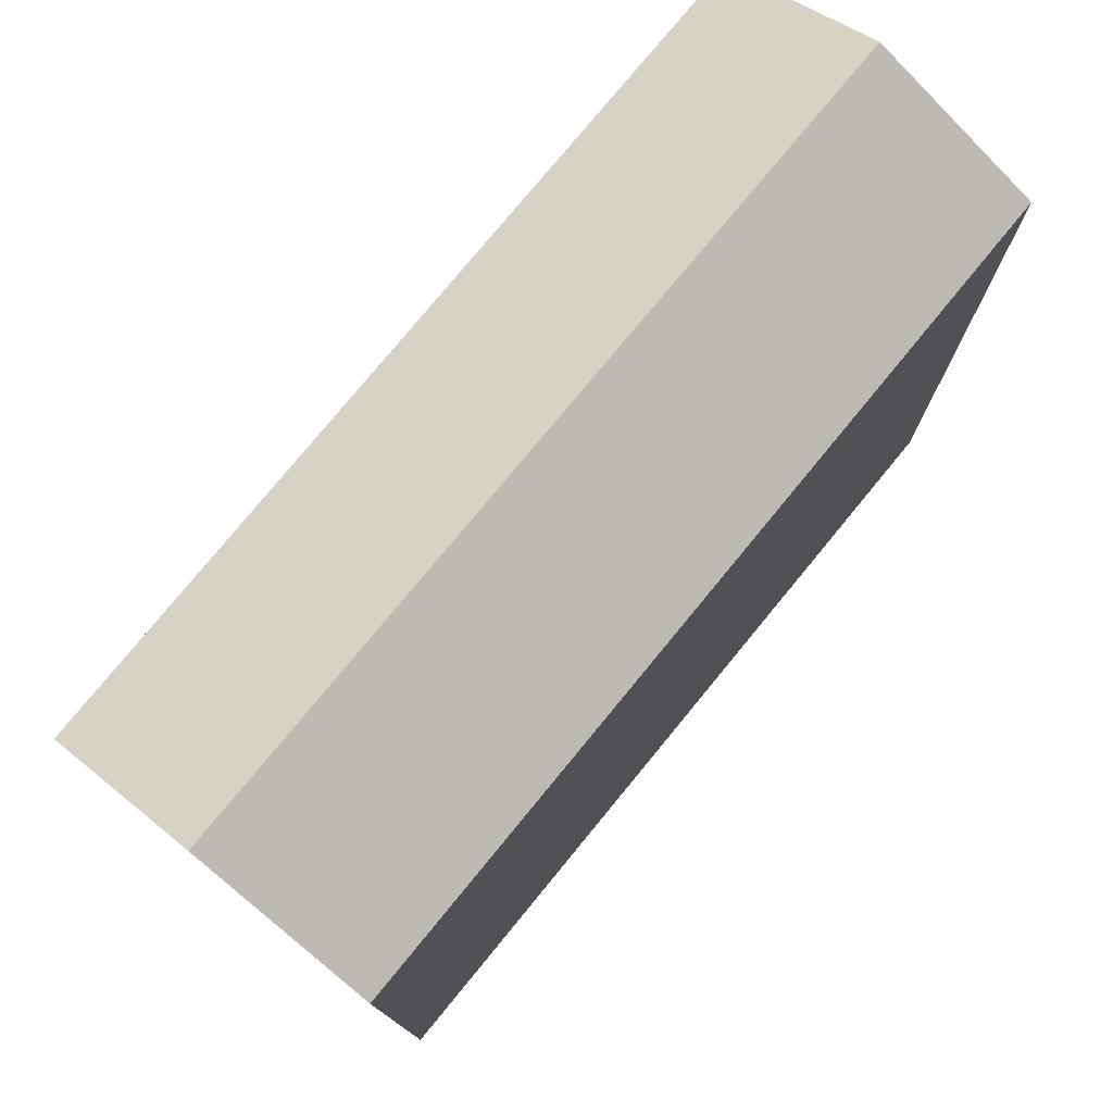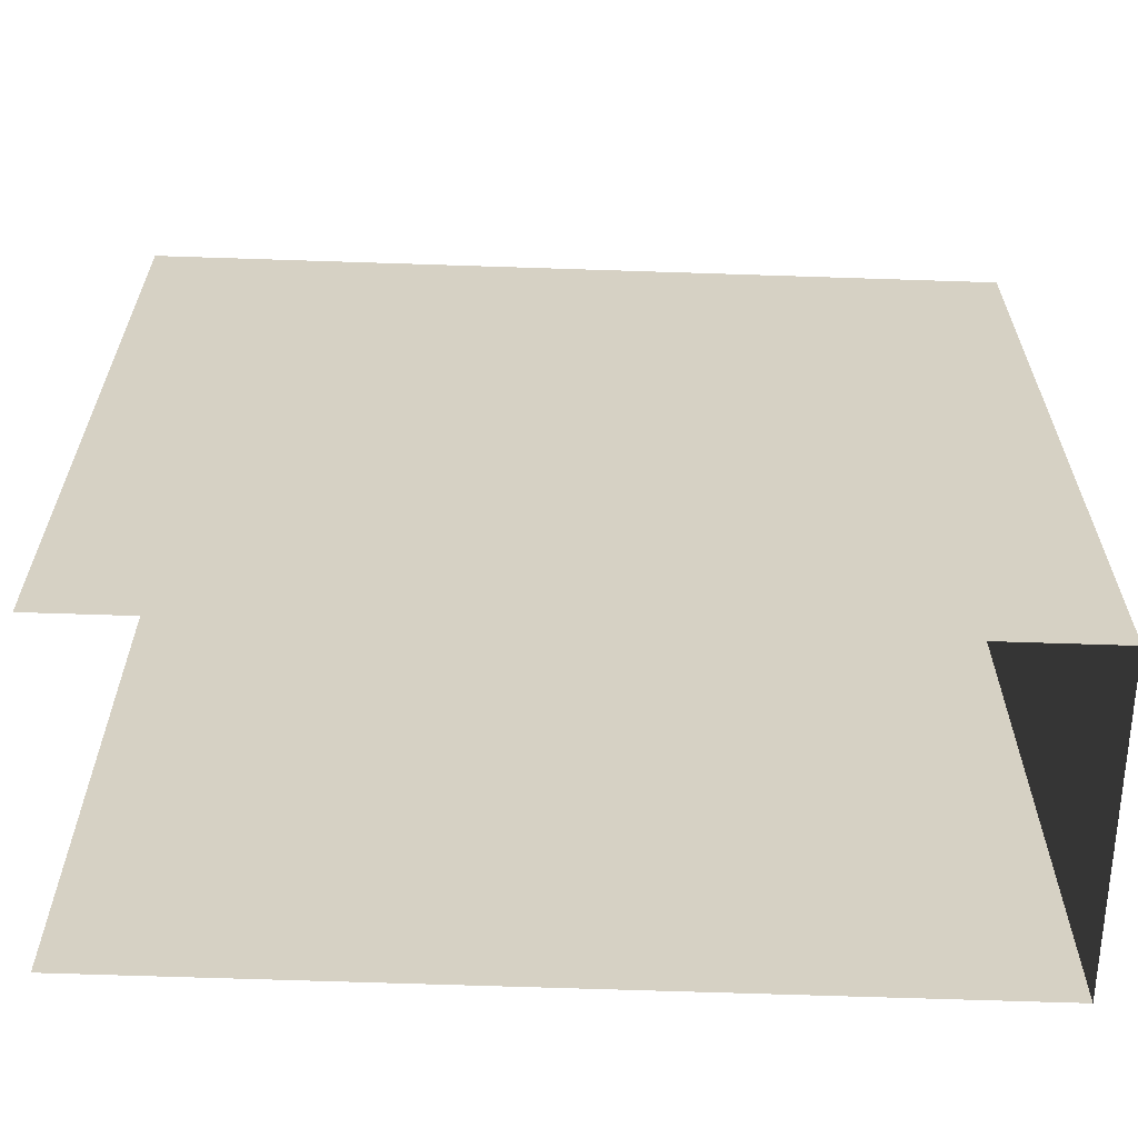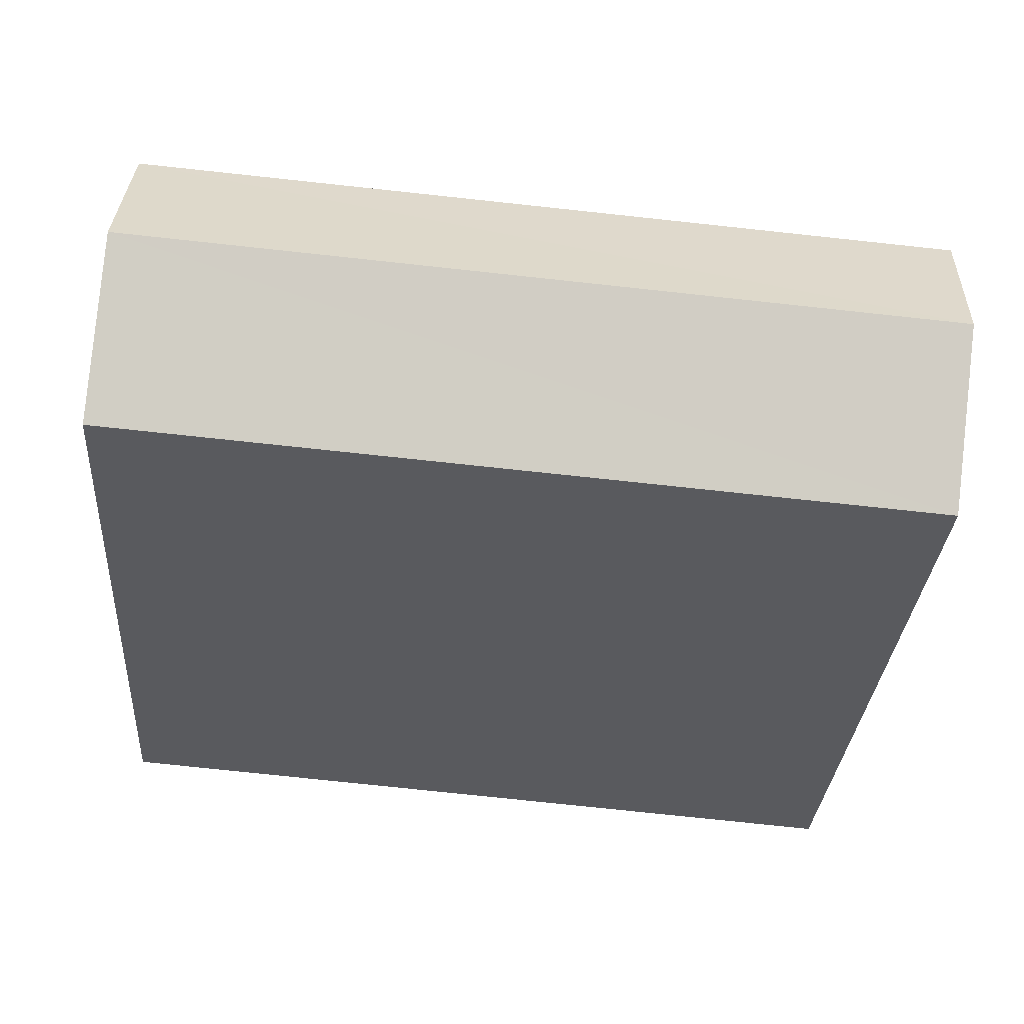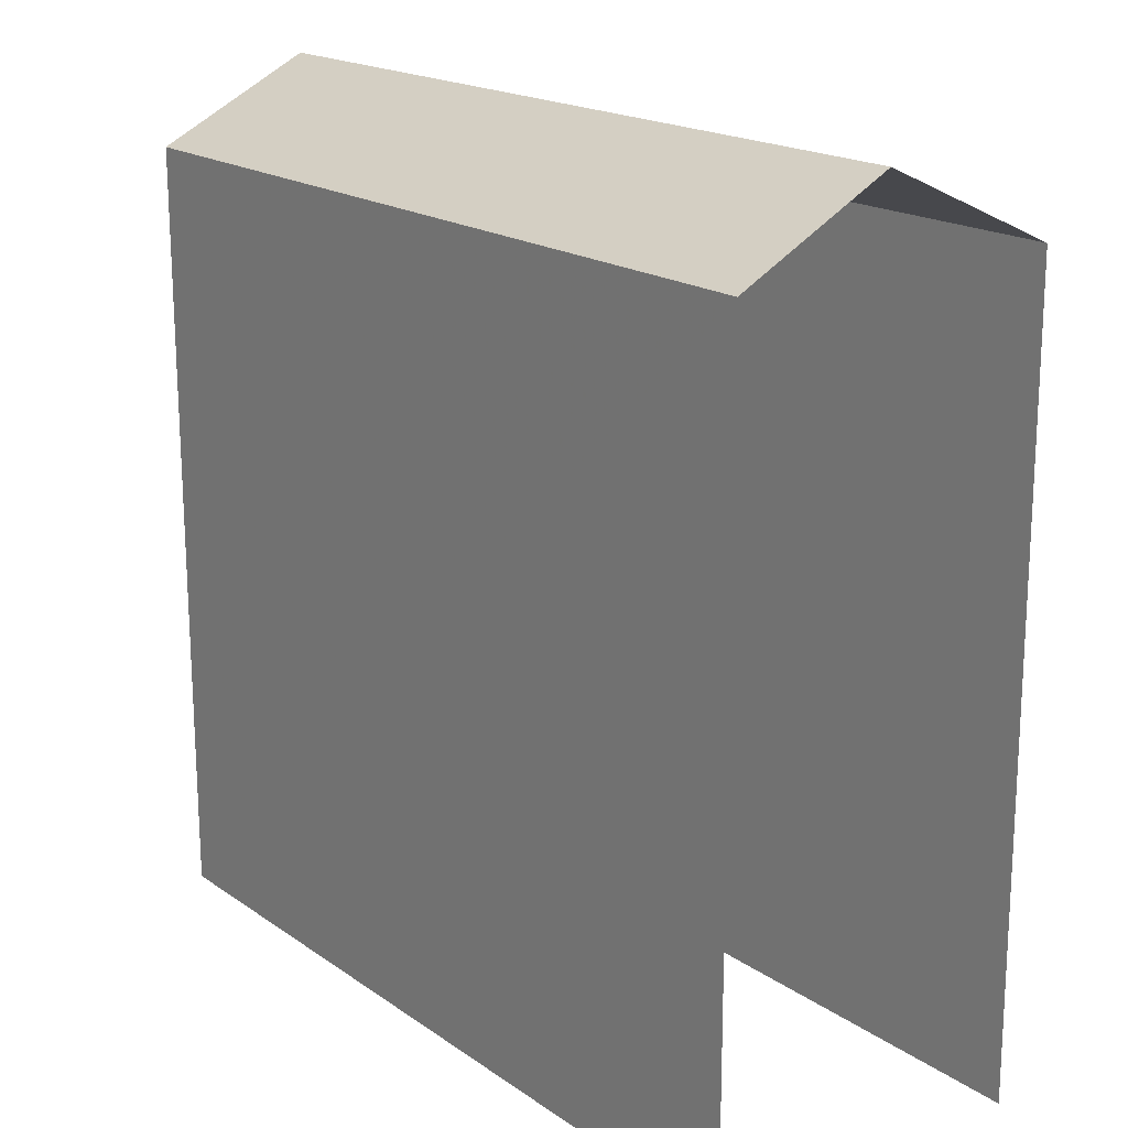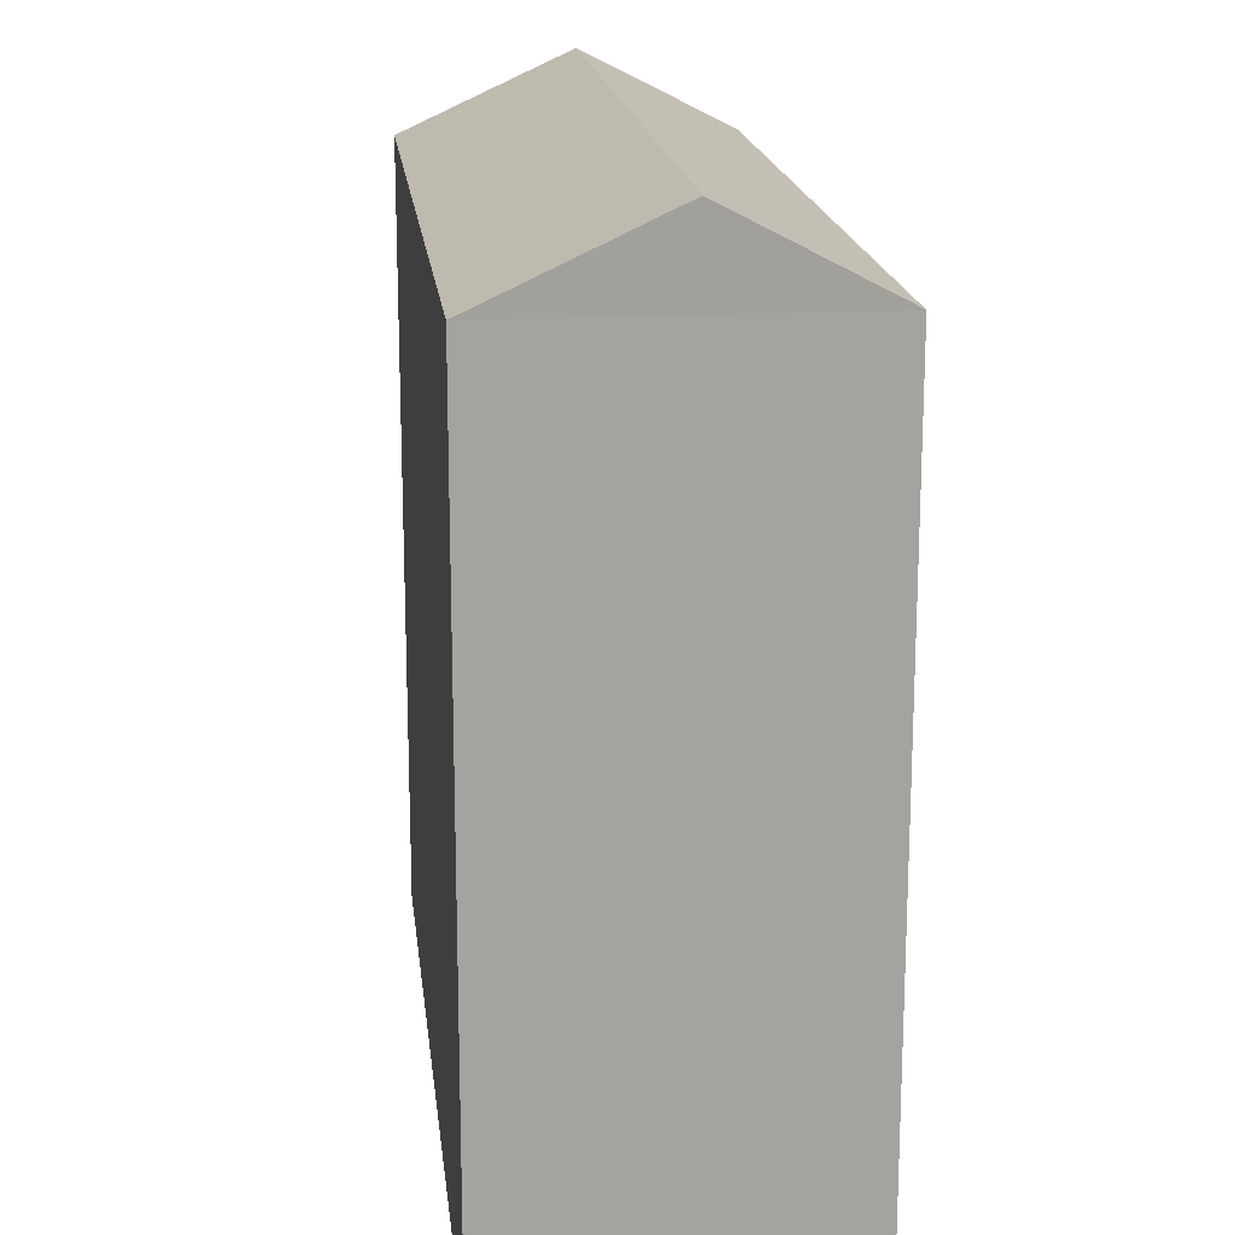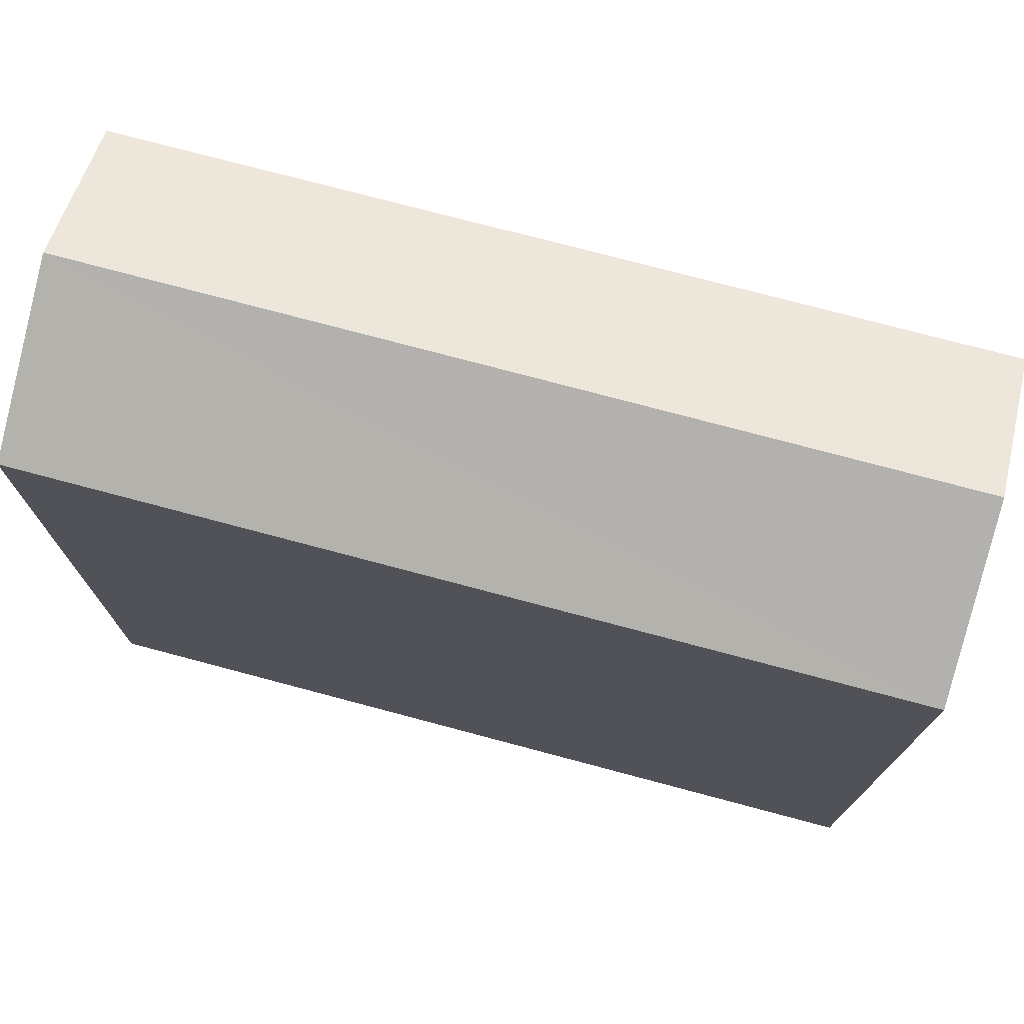
<metadata>
{"format":"obj","ext":"obj","renderer":"f3d","projection":"perspective","resolution":1024,"background":"white","views":[{"elev":77.6,"azim":-55.0,"up":"+Z"},{"elev":-63.4,"azim":-6.4,"up":"+Z"},{"elev":-31.1,"azim":-4.1,"up":"+Y"},{"elev":18.0,"azim":-131.5,"up":"+Z"},{"elev":17.6,"azim":79.1,"up":"+Z"},{"elev":75.2,"azim":10.5,"up":"+Z"}]}
</metadata>
<code>
v -3.734e+05 -1.034e+05 29.44
v -3.734e+05 -1.034e+05 29.44
v -3.734e+05 -1.034e+05 29.44
v -3.734e+05 -1.034e+05 29.44
v -3.734e+05 -1.034e+05 39.57
v -3.734e+05 -1.034e+05 38.63
v -3.734e+05 -1.034e+05 39.57
v -3.734e+05 -1.034e+05 38.63
v -3.734e+05 -1.034e+05 38.63
v -3.734e+05 -1.034e+05 38.63
f 1 2 3
f 1 4 2
f 6 1 10
f 6 10 7
f 1 3 10
f 5 6 7
f 5 8 6
f 7 9 5
f 7 10 9
f 6 4 1
f 6 8 4
f 2 4 9
f 9 8 5
f 9 4 8
f 10 3 2
f 9 10 2

</code>
